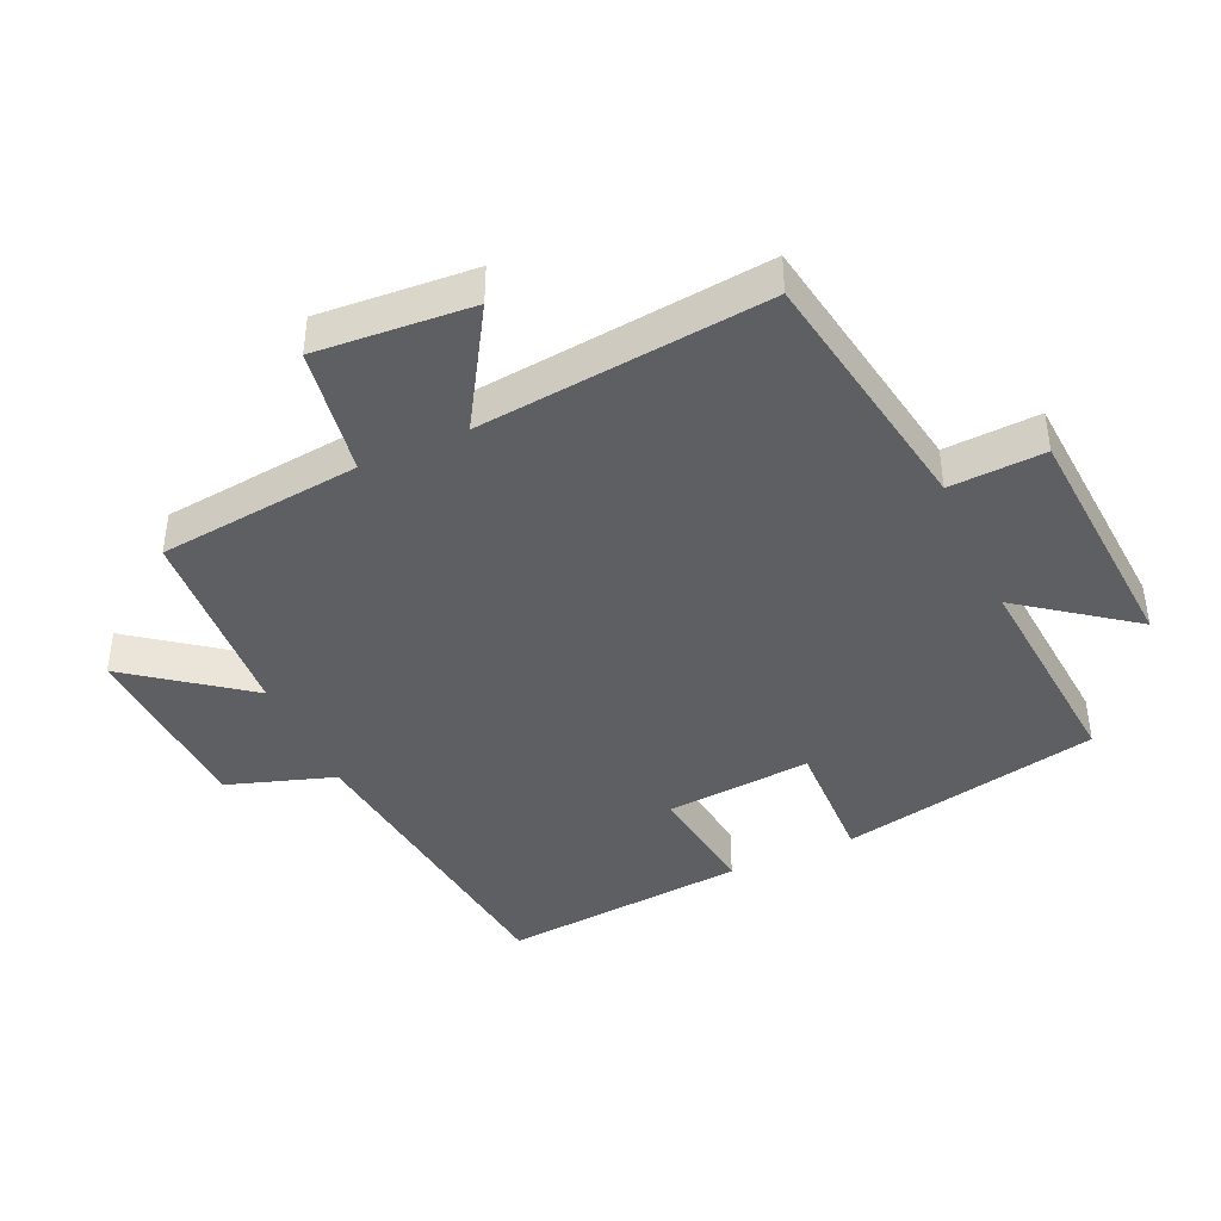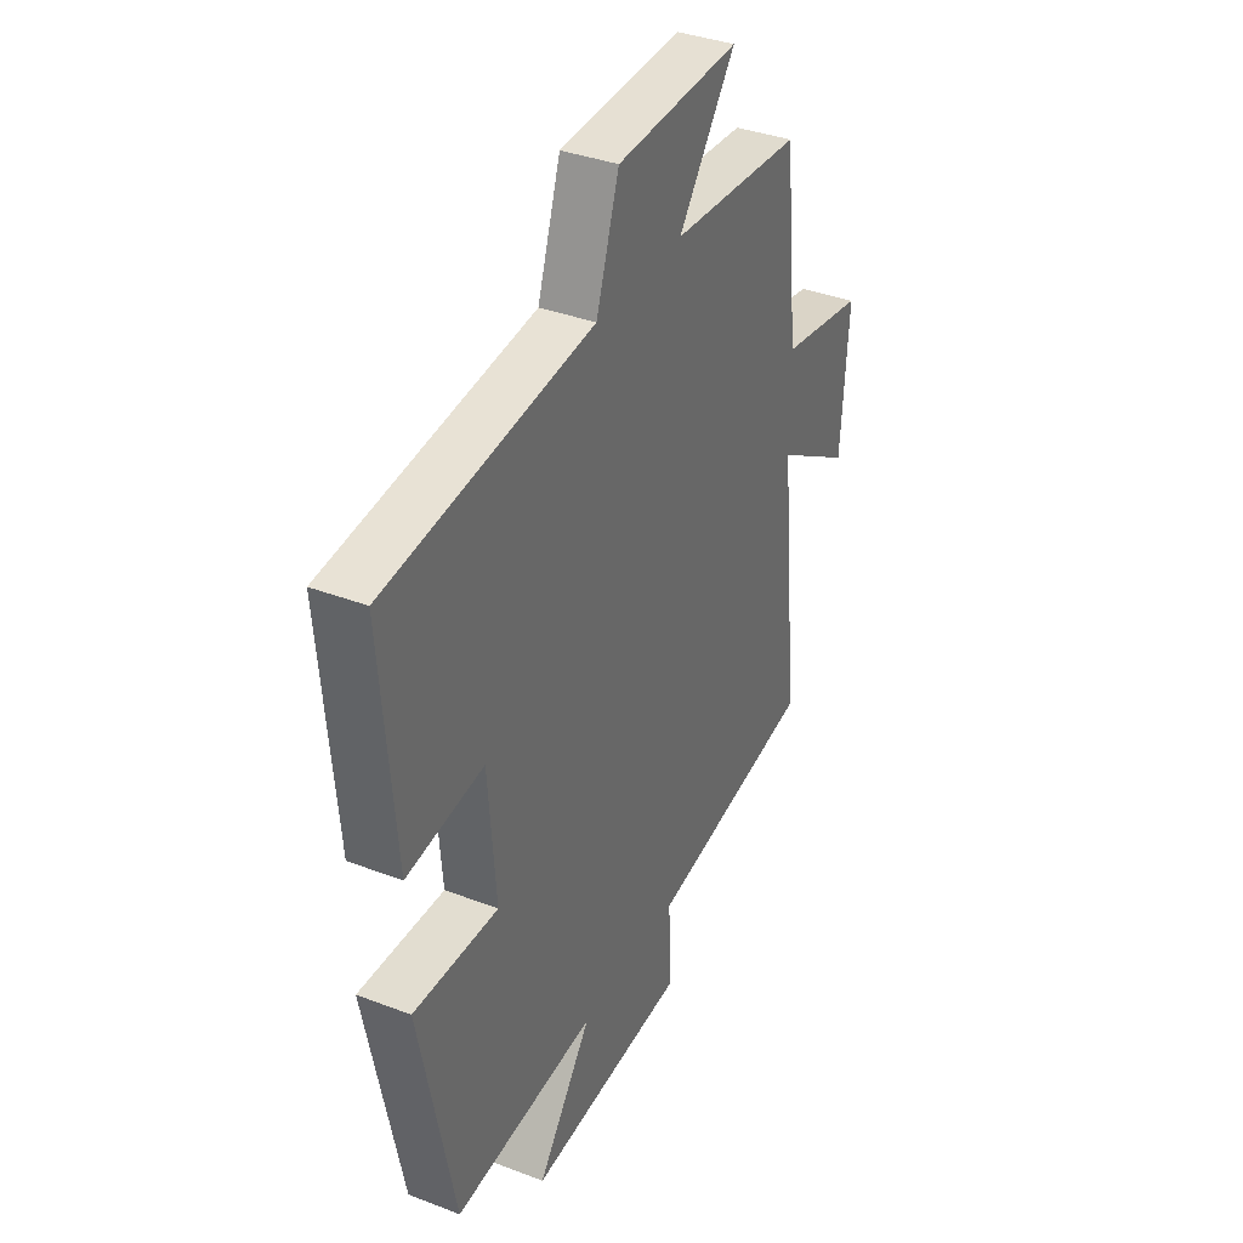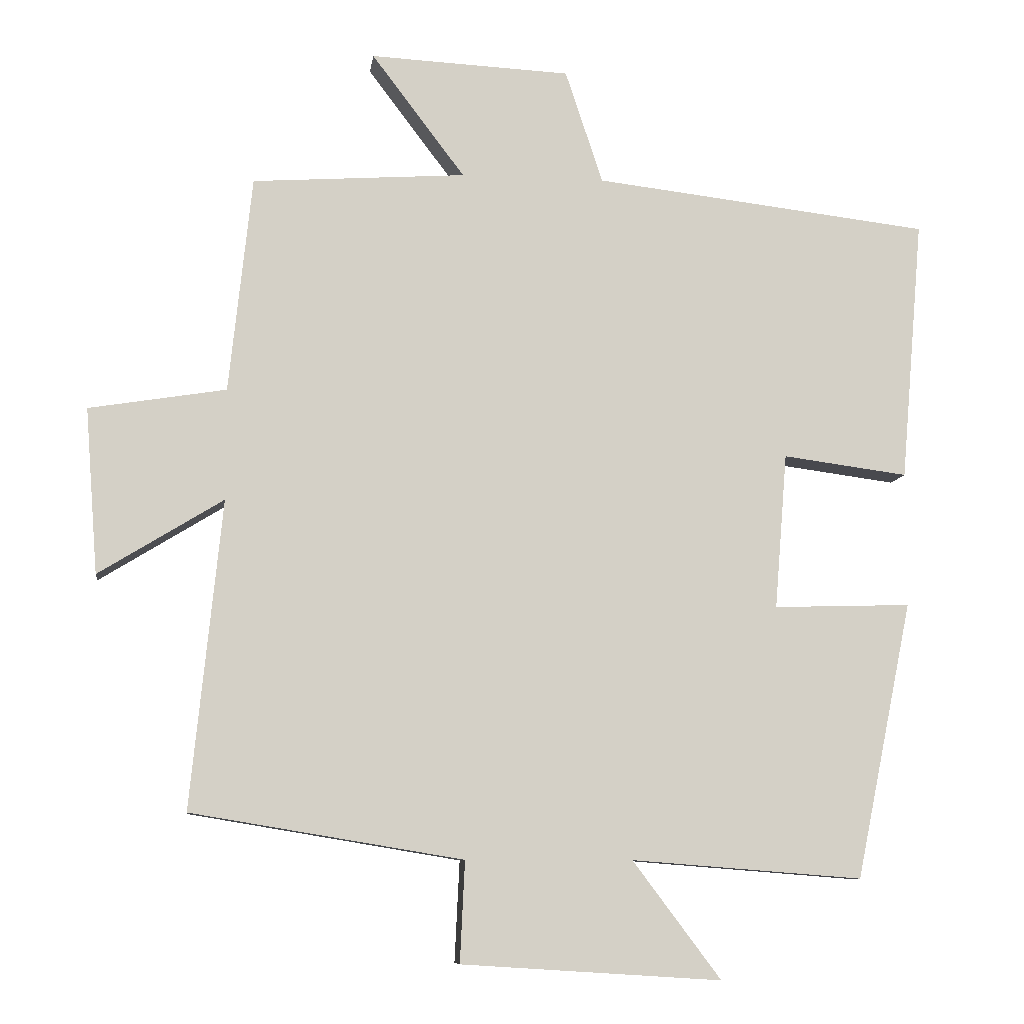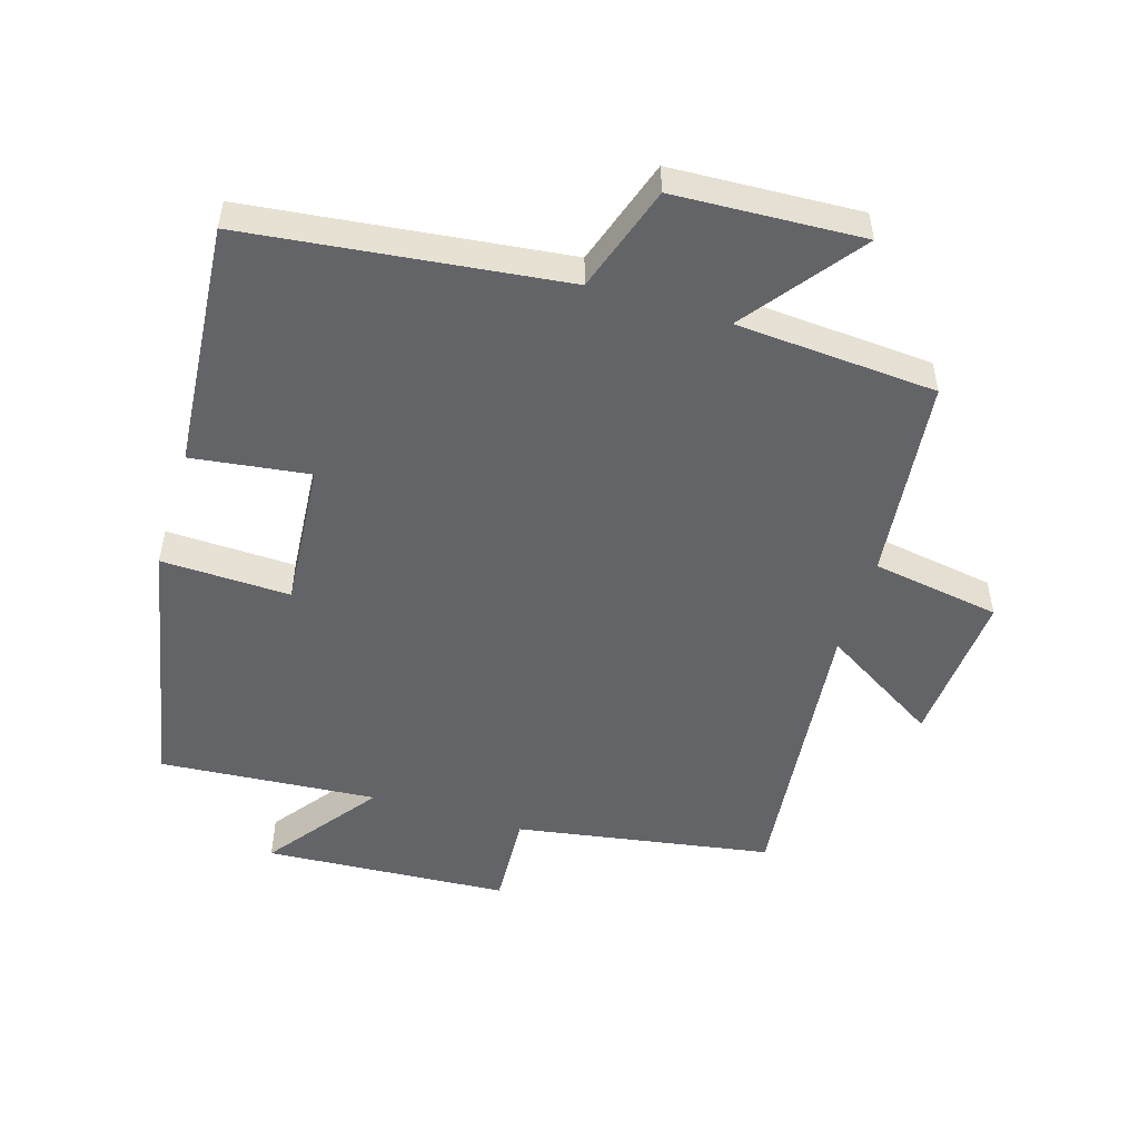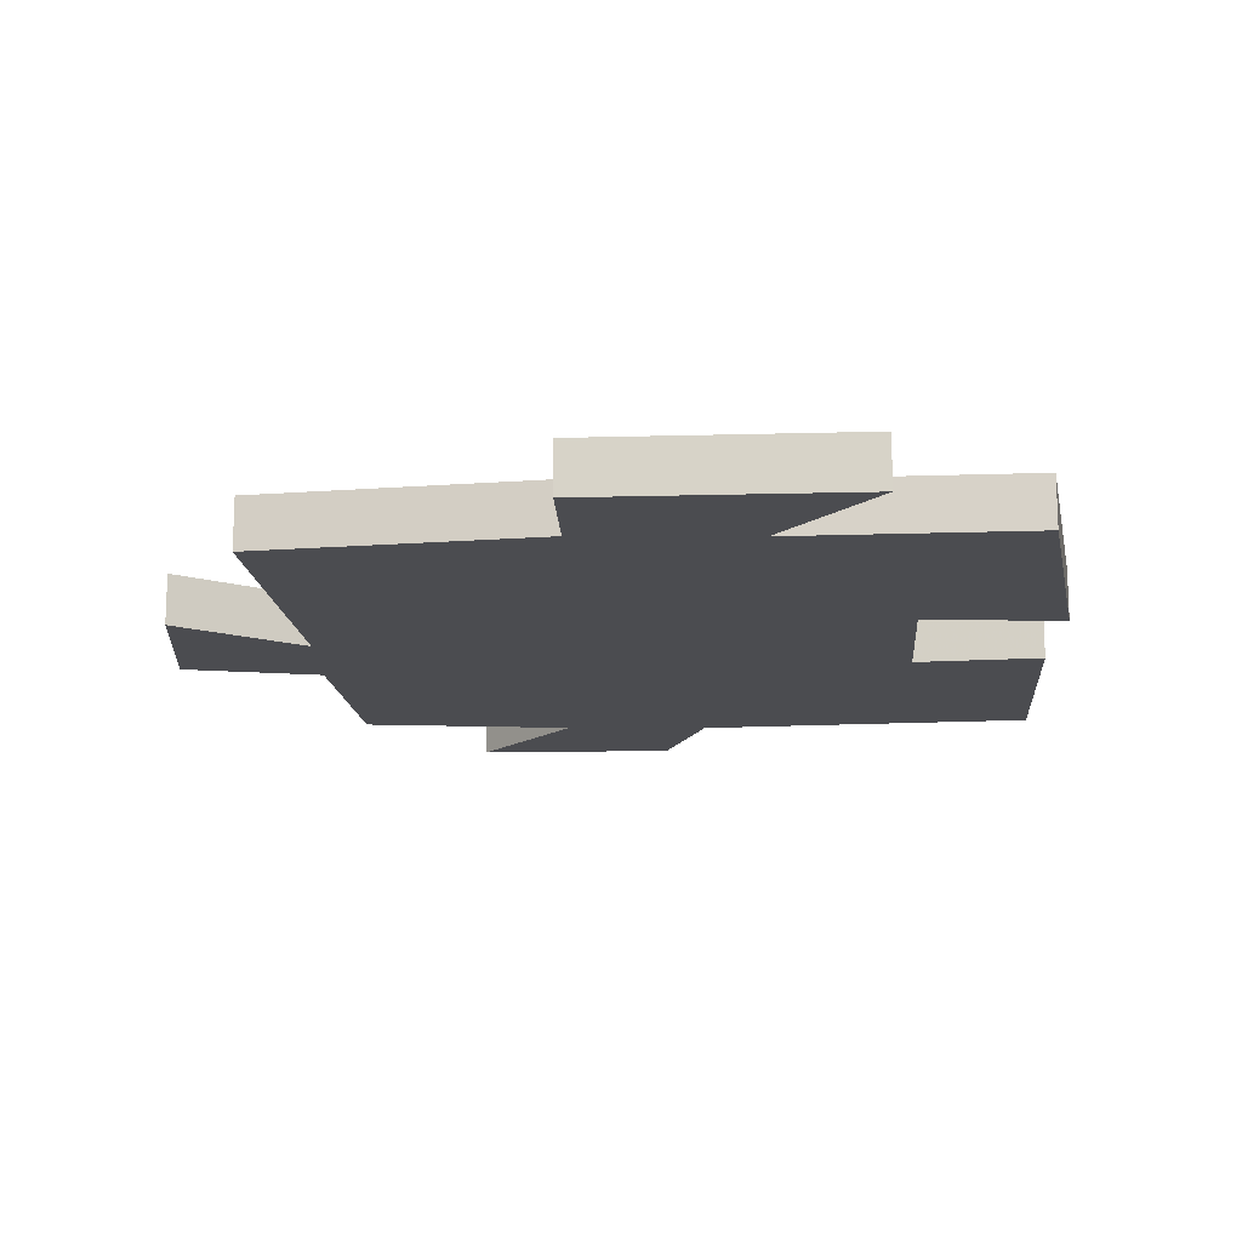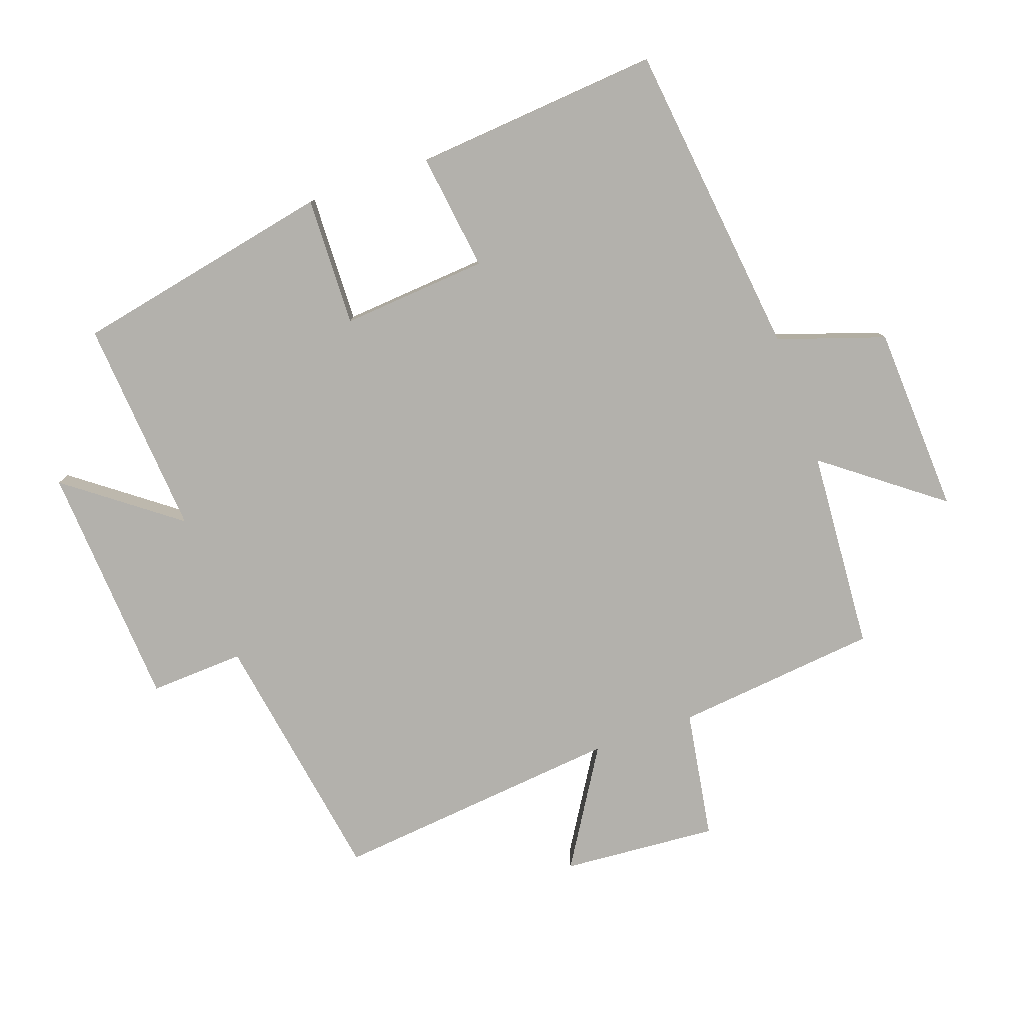
<metadata>
{"format":"obj","ext":"obj","renderer":"f3d","projection":"perspective","resolution":1024,"background":"white","views":[{"elev":-42.0,"azim":114.5,"up":"+Y"},{"elev":36.6,"azim":-63.6,"up":"+Z"},{"elev":-8.8,"azim":172.5,"up":"+Z"},{"elev":-51.2,"azim":-17.0,"up":"+Y"},{"elev":-15.2,"azim":179.7,"up":"+Y"},{"elev":-79.1,"azim":-70.6,"up":"+Y"}]}
</metadata>
<code>
v -0.532 0.07 0.443
v -0.048 0.07 0.5
v 0.006 0.07 0.663
v 0.294 0.07 0.677
v 0.16 0.07 0.5
v 0.467 0.07 0.479
v 0.5 0.07 0.168
v 0.697 0.07 0.136
v 0.679 0.07 -0.102
v 0.5 0.07 0.008
v 0.545 0.07 -0.435
v 0.154 0.07 -0.5
v 0.161 0.07 -0.645
v -0.213 0.07 -0.669
v -0.086 0.07 -0.5
v -0.419 0.07 -0.526
v -0.5 0.07 -0.128
v -0.302 0.07 -0.134
v -0.32 0.07 0.09
v -0.5 0.07 0.066
v -0.532 0 0.443
v -0.048 0 0.5
v 0.006 0 0.663
v 0.294 0 0.677
v 0.16 0 0.5
v 0.467 0 0.479
v 0.5 0 0.168
v 0.697 0 0.136
v 0.679 0 -0.102
v 0.5 0 0.008
v 0.545 0 -0.435
v 0.154 0 -0.5
v 0.161 0 -0.645
v -0.213 0 -0.669
v -0.086 0 -0.5
v -0.419 0 -0.526
v -0.5 0 -0.128
v -0.302 0 -0.134
v -0.32 0 0.09
v -0.5 0 0.066
f 19 20 1 2
f 18 19 2
f 15 16 17 18
f 15 18 2
f 12 13 14 15
f 15 2 3
f 12 15 3
f 11 12 3
f 10 11 3
f 7 8 9 10
f 5 6 7 10
f 5 10 3
f 3 4 5
f 22 21 40 39
f 22 39 38
f 38 37 36 35
f 22 38 35
f 35 34 33 32
f 23 22 35
f 23 35 32
f 23 32 31
f 23 31 30
f 30 29 28 27
f 30 27 26 25
f 23 30 25
f 25 24 23
f 1 21 22 2
f 2 22 23 3
f 3 23 24 4
f 4 24 25 5
f 5 25 26 6
f 6 26 27 7
f 7 27 28 8
f 8 28 29 9
f 9 29 30 10
f 10 30 31 11
f 11 31 32 12
f 12 32 33 13
f 13 33 34 14
f 14 34 35 15
f 15 35 36 16
f 16 36 37 17
f 17 37 38 18
f 18 38 39 19
f 19 39 40 20
f 20 40 21 1

</code>
